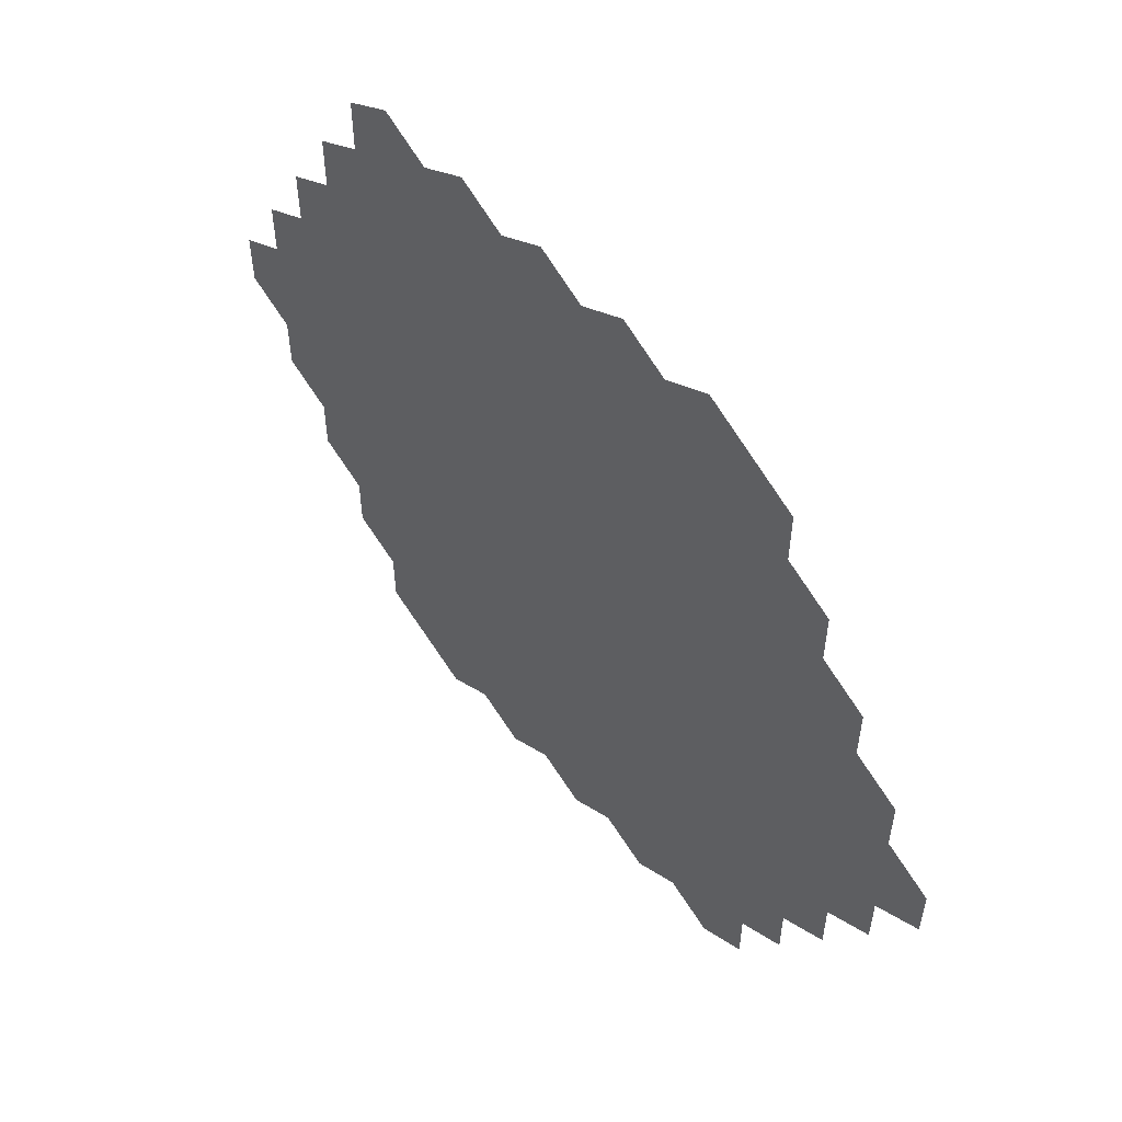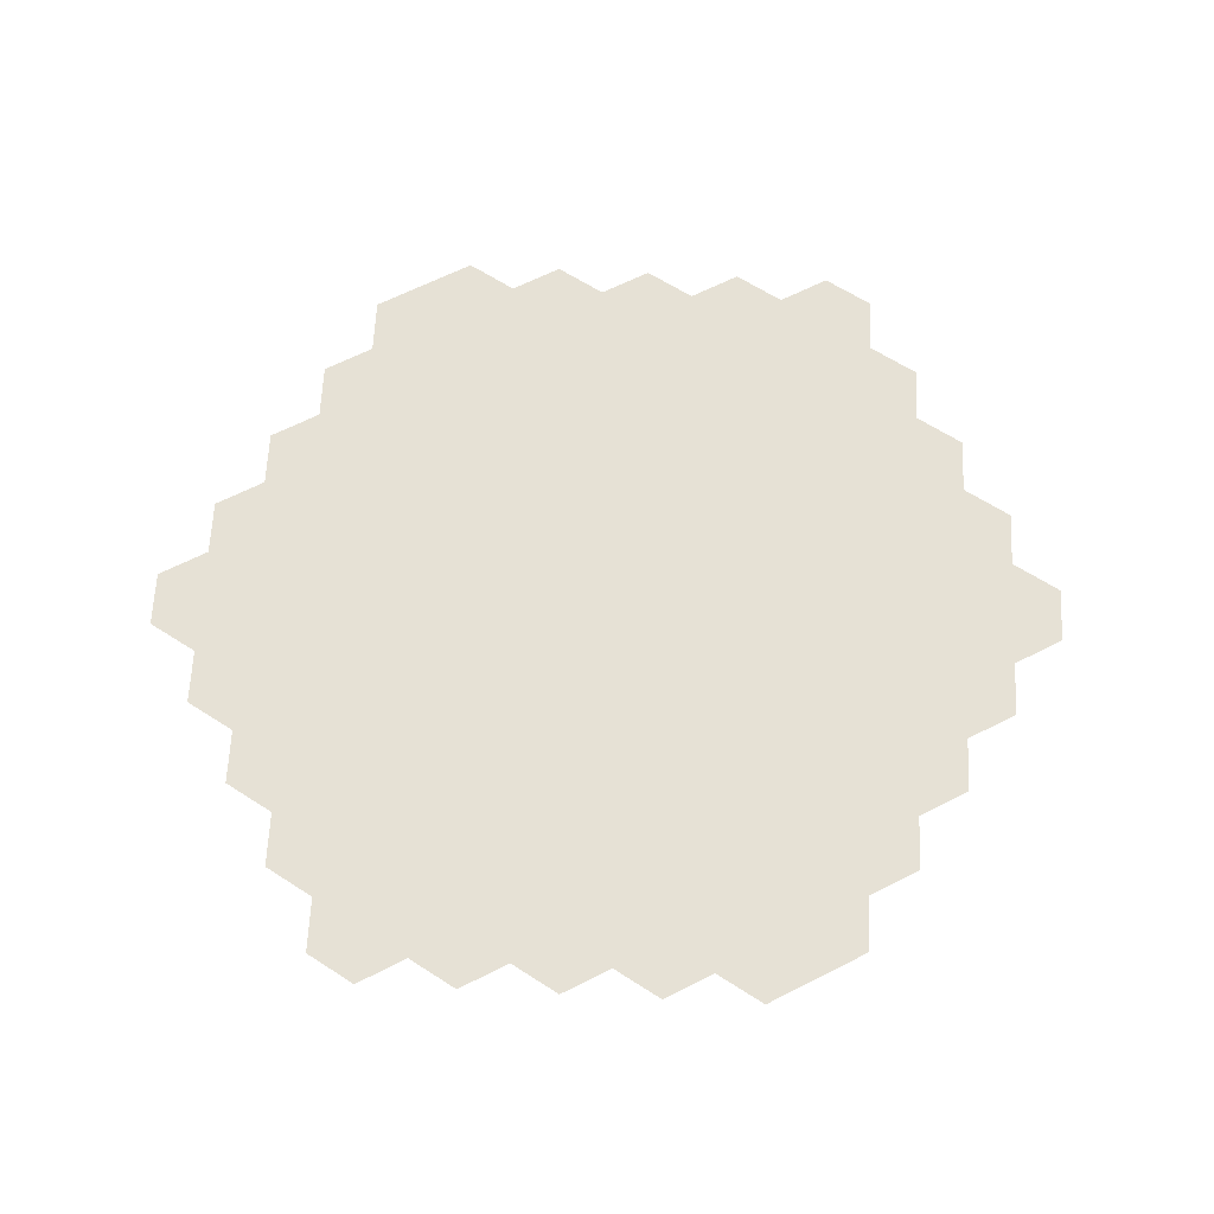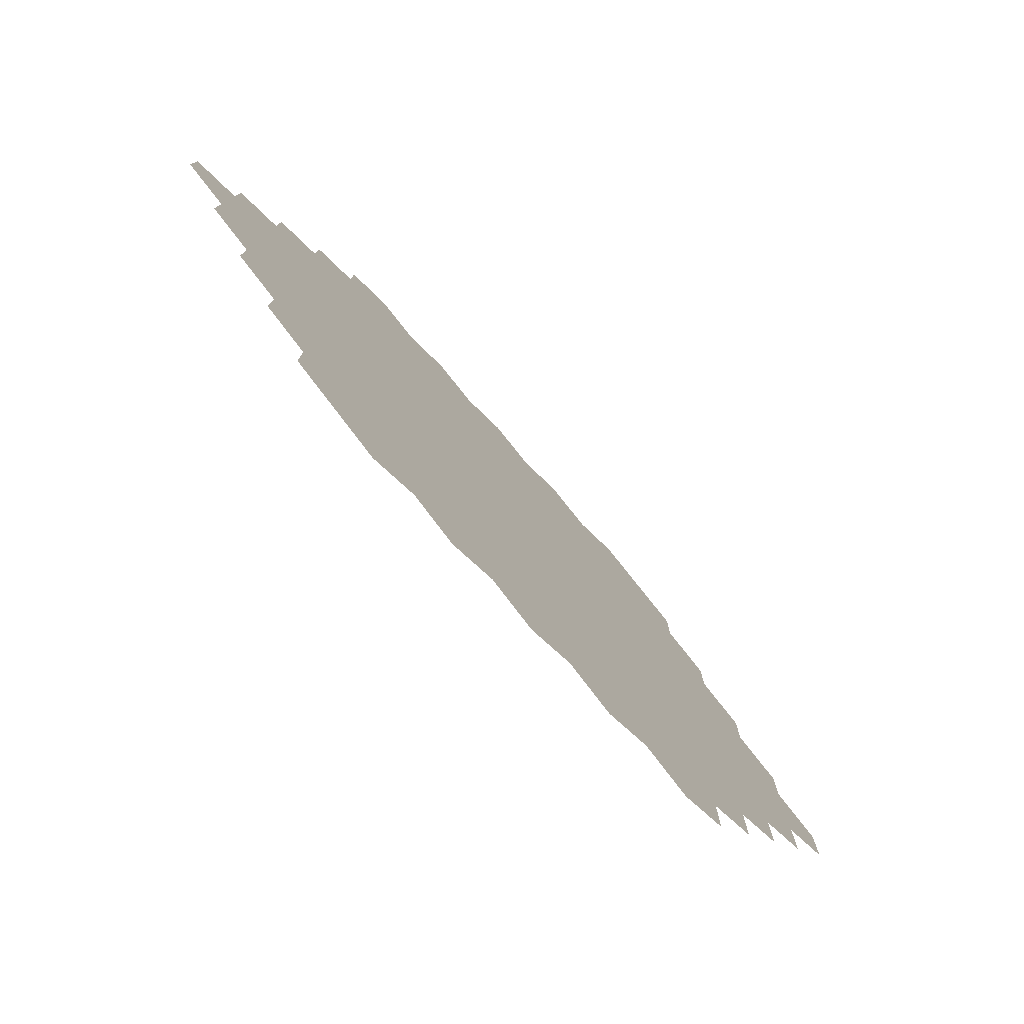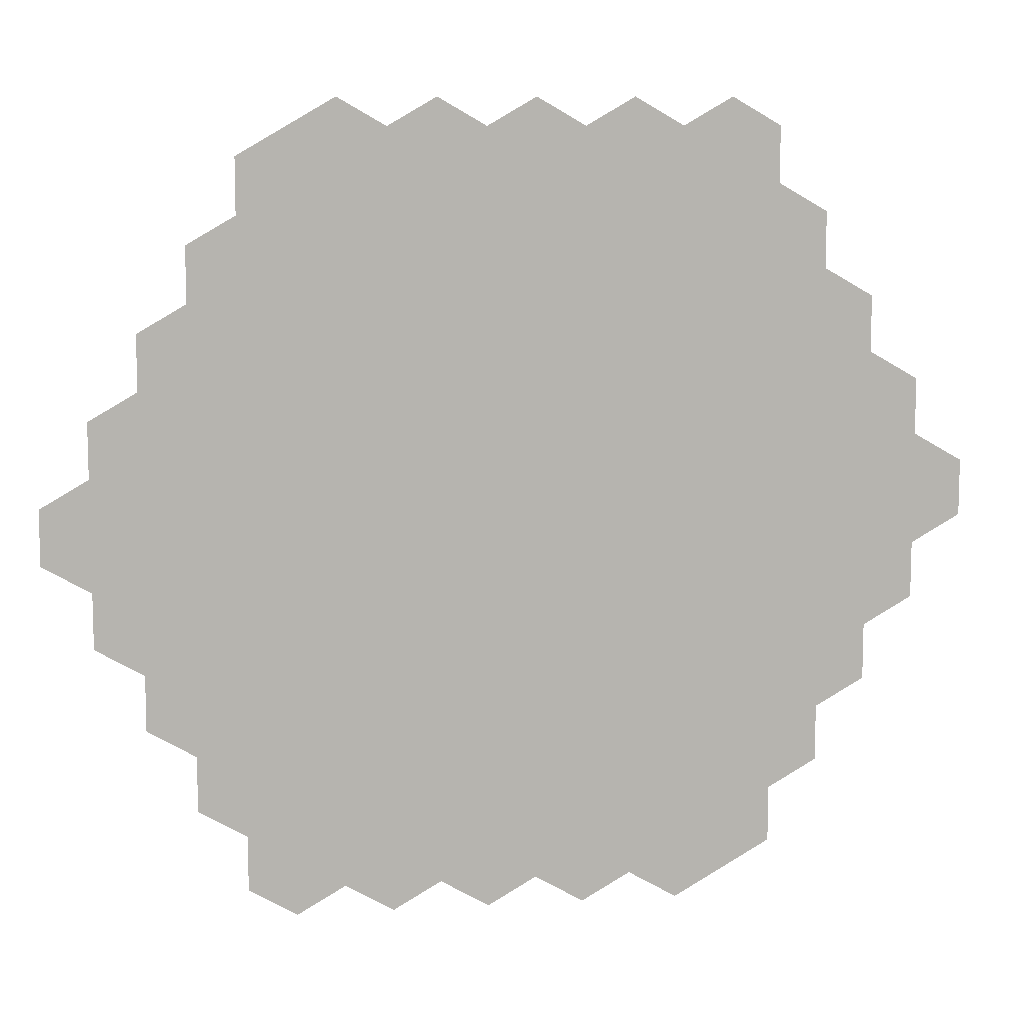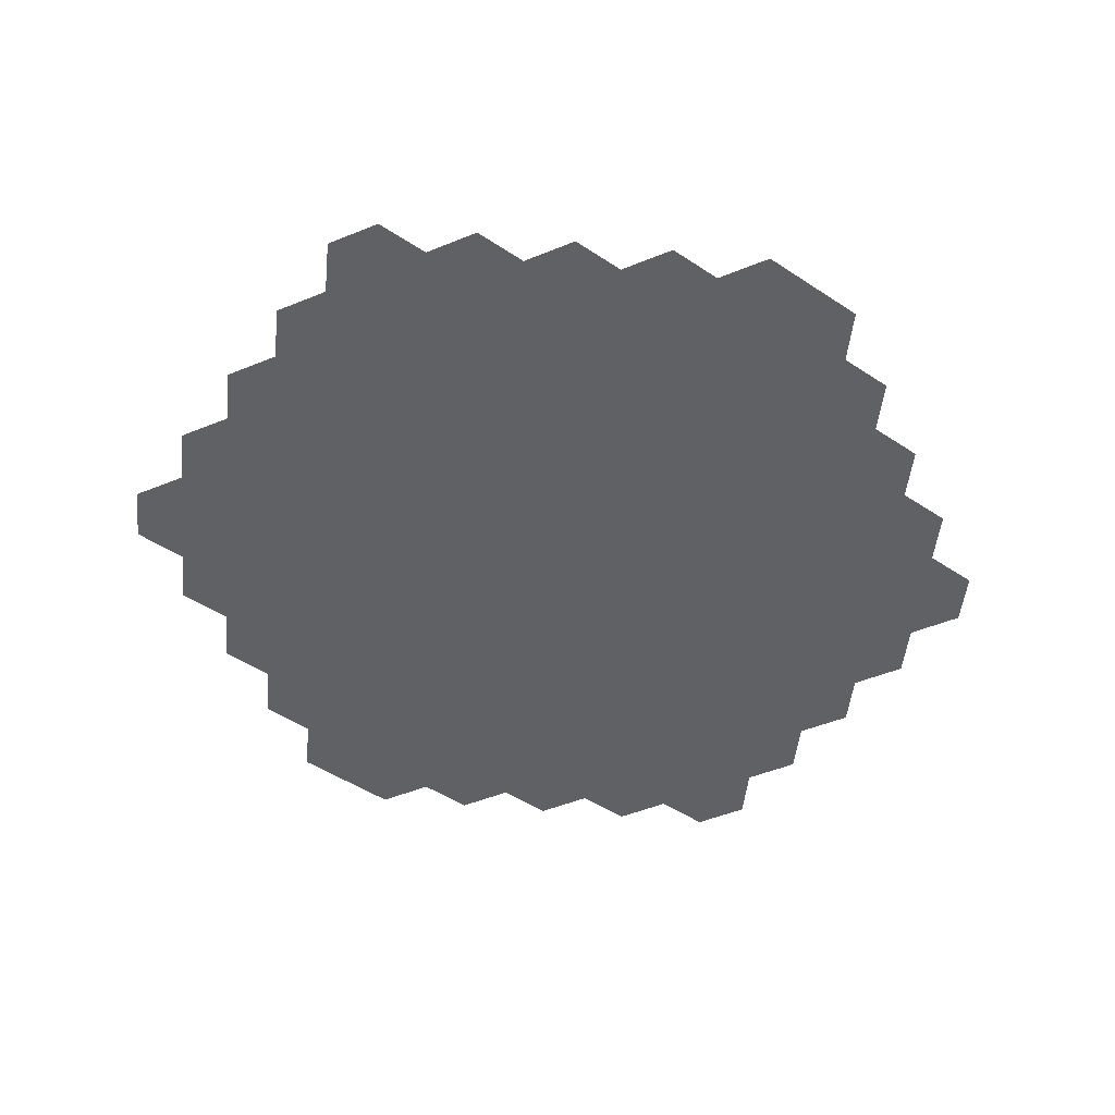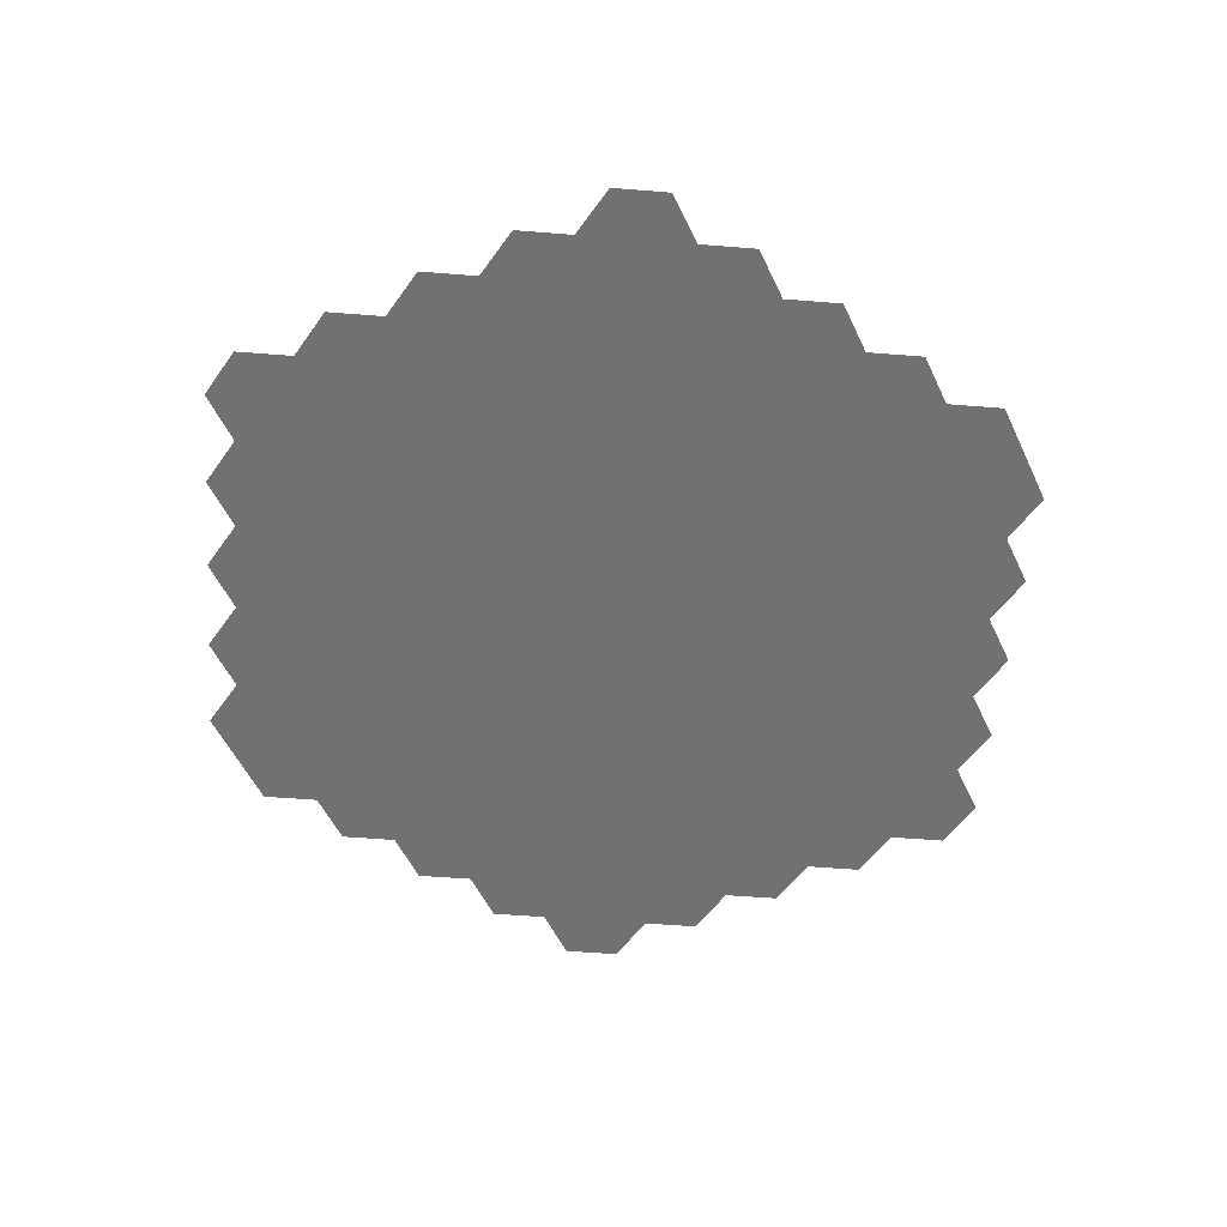
<metadata>
{"format":"obj","ext":"obj","renderer":"f3d","projection":"perspective","resolution":1024,"background":"white","views":[{"elev":55.4,"azim":-130.9,"up":"+Y"},{"elev":64.4,"azim":-177.1,"up":"+Z"},{"elev":-78.7,"azim":132.0,"up":"+Y"},{"elev":9.8,"azim":-8.6,"up":"+Y"},{"elev":-50.0,"azim":-5.9,"up":"+Z"},{"elev":-55.3,"azim":-34.8,"up":"+Z"}]}
</metadata>
<code>
v -0.1732 0.3 0
v -0.1732 -0.1 0
v 0.1732 -0.3 0
v 0.1732 0.1 0
v -0.5196 -0.3 0
v -0.5196 0.1 0
v -0.1732 -0.5 0
v 0.5196 -0.1 0
v 0.5196 0.3 0
v 0.1732 0.5 0
v -0.5196 0.5 0
v -0.866 0.3 0
v -0.866 -0.1 0
v -0.5196 -0.7 0
v -0.1732 -0.9 0
v 0.1732 -0.7 0
v 0.866 -0.3 0
v 0.5196 -0.5 0
v 0.866 0.1 0
v 0.1732 0.9 0
v 0.5196 0.7 0
v -0.1732 0.7 0
v -0.5196 0.9 0
v -0.866 0.7 0
v -1.212 -0.3 0
v -1.212 0.1 0
v -0.866 -0.5 0
v -0.866 -0.9 0
v -0.5196 -1.1 0
v 0.5196 -0.9 0
v 0.1732 -1.1 0
v 0.866 -0.7 0
v 1.212 -0.1 0
v 1.212 0.3 0
v 0.866 0.5 0
v 0.866 0.9 0
v 0.5196 1.1 0
v -0.1732 1.1 0
v -0.866 1.1 0
v -1.212 0.9 0
v -1.212 0.5 0
v -1.559 0.3 0
v -1.559 -0.1 0
v -1.212 -0.7 0
v -0.866 -1.3 0
v -0.5196 -1.5 0
v -0.1732 -1.3 0
v 0.1732 -1.5 0
v 0.5196 -1.3 0
v 1.212 -0.9 0
v 0.866 -1.1 0
v 1.212 -0.5 0
v 1.559 -0.3 0
v 1.559 0.1 0
v 1.212 0.7 0
v 0.5196 1.5 0
v 0.866 1.3 0
v 0.1732 1.3 0
v -0.1732 1.5 0
v -0.5196 1.3 0
v -0.866 1.5 0
v -1.212 1.3 0
v -1.559 0.7 0
v -1.905 -0.3 0
v -1.905 0.1 0
v -1.559 -0.5 0
v -1.559 -0.9 0
v -1.212 -1.1 0
v -1.212 -1.5 0
v -0.866 -1.7 0
v -0.1732 -1.7 0
v 0.866 -1.5 0
v 0.5196 -1.7 0
v 1.212 -1.3 0
v 1.559 -0.7 0
v 1.905 -0.1 0
v 1.905 0.3 0
v 1.559 0.5 0
v 1.559 0.9 0
v 1.212 1.1 0
v 1.212 1.5 0
v 0.866 1.7 0
v 0.1732 1.7 0
v -0.5196 1.7 0
v -1.212 1.7 0
v -1.559 1.5 0
v -1.559 1.1 0
v -1.905 0.9 0
v -1.905 0.5 0
v -2.252 0.3 0
v -2.252 -0.1 0
v -1.905 -0.7 0
v -1.559 -1.3 0
v -1.212 -1.9 0
v -0.866 -2.1 0
v -0.5196 -1.9 0
v -0.1732 -2.1 0
v 0.1732 -1.9 0
v 0.5196 -2.1 0
v 0.866 -1.9 0
v 1.559 -1.5 0
v 1.212 -1.7 0
v 1.559 -1.1 0
v 1.905 -0.9 0
v 1.905 -0.5 0
v 2.252 -0.3 0
v 2.252 0.1 0
v 1.905 0.7 0
v 1.559 1.3 0
v 0.866 2.1 0
v 1.212 1.9 0
v 0.5196 1.9 0
v 0.1732 2.1 0
v -0.1732 1.9 0
v -0.5196 2.1 0
v -0.866 1.9 0
v -1.212 2.1 0
v -1.559 1.9 0
v -1.905 1.3 0
v -2.252 0.7 0
v -2.598 -0.3 0
v -2.598 0.1 0
v -2.252 -0.5 0
v -2.252 -0.9 0
v -1.905 -1.1 0
v -1.905 -1.5 0
v -1.559 -1.7 0
v -1.559 -2.1 0
v -1.212 -2.3 0
v -0.5196 -2.3 0
v 0.1732 -2.3 0
v 1.212 -2.1 0
v 0.866 -2.3 0
v 1.559 -1.9 0
v 1.905 -1.3 0
v 2.252 -0.7 0
v 2.598 -0.1 0
v 2.598 0.3 0
v 2.252 0.5 0
v 2.252 0.9 0
v 1.905 1.1 0
v 1.905 1.5 0
v 1.559 1.7 0
v 1.559 2.1 0
v 1.212 2.3 0
v 0.5196 2.3 0
v -0.1732 2.3 0
v -0.866 2.3 0
v -1.559 2.3 0
v -1.905 2.1 0
v -1.905 1.7 0
v -2.252 1.5 0
v -2.252 1.1 0
v -2.598 0.9 0
v -2.598 0.5 0
v -2.944 0.3 0
v -2.944 -0.1 0
v -2.598 -0.7 0
v -2.252 -1.3 0
v -1.905 -1.9 0
v -1.559 -2.5 0
v -1.212 -2.7 0
v -0.866 -2.5 0
v -0.5196 -2.7 0
v -0.1732 -2.5 0
v 0.1732 -2.7 0
v 0.5196 -2.5 0
v 0.866 -2.7 0
v 1.212 -2.5 0
v 1.905 -2.1 0
v 1.559 -2.3 0
v 1.905 -1.7 0
v 2.252 -1.5 0
v 2.252 -1.1 0
v 2.598 -0.9 0
v 2.598 -0.5 0
v 2.944 -0.3 0
v 2.944 0.1 0
v 2.598 0.7 0
v 2.252 1.3 0
v 1.905 1.9 0
v 1.212 2.7 0
v 1.559 2.5 0
v 0.866 2.5 0
v 0.5196 2.7 0
v 0.1732 2.5 0
v -0.1732 2.7 0
v -0.5196 2.5 0
v -0.866 2.7 0
v -1.212 2.5 0
v -1.559 2.7 0
v -1.905 2.5 0
v -2.252 1.9 0
v -2.598 1.3 0
v -2.944 0.7 0
v -3.291 -0.3 0
v -3.291 0.1 0
v -2.944 -0.5 0
v -2.944 -0.9 0
v -2.598 -1.1 0
v -2.598 -1.5 0
v -2.252 -1.7 0
v -2.252 -2.1 0
v -1.905 -2.3 0
v -1.905 -2.7 0
v -1.559 -2.9 0
v -0.866 -2.9 0
v -0.1732 -2.9 0
v 0.5196 -2.9 0
v 1.559 -2.7 0
v 1.212 -2.9 0
v 1.905 -2.5 0
v 2.252 -1.9 0
v 2.598 -1.3 0
v 2.944 -0.7 0
v 3.291 -0.1 0
v 3.291 0.3 0
v 2.944 0.5 0
v 2.944 0.9 0
v 2.598 1.1 0
v 2.598 1.5 0
v 2.252 1.7 0
v 2.252 2.1 0
v 1.905 2.3 0
v 1.905 2.7 0
v 1.559 2.9 0
v 0.866 2.9 0
v 0.1732 2.9 0
v -0.5196 2.9 0
v -1.212 2.9 0
f 1 2 3 4
f 5 2 1 6
f 3 2 5 7
f 3 8 9 4
f 9 10 1 4
f 1 11 12 6
f 12 13 5 6
f 5 14 15 7
f 15 16 3 7
f 17 8 3 18
f 9 8 17 19
f 20 10 9 21
f 1 10 20 22
f 23 11 1 22
f 12 11 23 24
f 25 13 12 26
f 5 13 25 27
f 28 14 5 27
f 15 14 28 29
f 30 16 15 31
f 3 16 30 18
f 30 32 17 18
f 17 33 34 19
f 34 35 9 19
f 9 35 36 21
f 36 37 20 21
f 20 38 23 22
f 23 39 40 24
f 40 41 12 24
f 12 41 42 26
f 42 43 25 26
f 25 44 28 27
f 28 45 46 29
f 46 47 15 29
f 15 47 48 31
f 48 49 30 31
f 50 32 30 51
f 17 32 50 52
f 53 33 17 52
f 34 33 53 54
f 36 35 34 55
f 56 37 36 57
f 20 37 56 58
f 59 38 20 58
f 23 38 59 60
f 61 39 23 60
f 40 39 61 62
f 42 41 40 63
f 64 43 42 65
f 25 43 64 66
f 67 44 25 66
f 28 44 67 68
f 69 45 28 68
f 46 45 69 70
f 48 47 46 71
f 72 49 48 73
f 30 49 72 51
f 72 74 50 51
f 50 75 53 52
f 53 76 77 54
f 77 78 34 54
f 34 78 79 55
f 79 80 36 55
f 36 80 81 57
f 81 82 56 57
f 56 83 59 58
f 59 84 61 60
f 61 85 86 62
f 86 87 40 62
f 40 87 88 63
f 88 89 42 63
f 42 89 90 65
f 90 91 64 65
f 64 92 67 66
f 67 93 69 68
f 69 94 95 70
f 95 96 46 70
f 46 96 97 71
f 97 98 48 71
f 48 98 99 73
f 99 100 72 73
f 101 74 72 102
f 50 74 101 103
f 104 75 50 103
f 53 75 104 105
f 106 76 53 105
f 77 76 106 107
f 79 78 77 108
f 81 80 79 109
f 110 82 81 111
f 56 82 110 112
f 113 83 56 112
f 59 83 113 114
f 115 84 59 114
f 61 84 115 116
f 117 85 61 116
f 86 85 117 118
f 88 87 86 119
f 90 89 88 120
f 121 91 90 122
f 64 91 121 123
f 124 92 64 123
f 67 92 124 125
f 126 93 67 125
f 69 93 126 127
f 128 94 69 127
f 95 94 128 129
f 97 96 95 130
f 99 98 97 131
f 132 100 99 133
f 72 100 132 102
f 132 134 101 102
f 101 135 104 103
f 104 136 106 105
f 106 137 138 107
f 138 139 77 107
f 77 139 140 108
f 140 141 79 108
f 79 141 142 109
f 142 143 81 109
f 81 143 144 111
f 144 145 110 111
f 110 146 113 112
f 113 147 115 114
f 115 148 117 116
f 117 149 150 118
f 150 151 86 118
f 86 151 152 119
f 152 153 88 119
f 88 153 154 120
f 154 155 90 120
f 90 155 156 122
f 156 157 121 122
f 121 158 124 123
f 124 159 126 125
f 126 160 128 127
f 128 161 162 129
f 162 163 95 129
f 95 163 164 130
f 164 165 97 130
f 97 165 166 131
f 166 167 99 131
f 99 167 168 133
f 168 169 132 133
f 170 134 132 171
f 101 134 170 172
f 173 135 101 172
f 104 135 173 174
f 175 136 104 174
f 106 136 175 176
f 177 137 106 176
f 138 137 177 178
f 140 139 138 179
f 142 141 140 180
f 144 143 142 181
f 182 145 144 183
f 110 145 182 184
f 185 146 110 184
f 113 146 185 186
f 187 147 113 186
f 115 147 187 188
f 189 148 115 188
f 117 148 189 190
f 191 149 117 190
f 150 149 191 192
f 152 151 150 193
f 154 153 152 194
f 156 155 154 195
f 196 157 156 197
f 121 157 196 198
f 199 158 121 198
f 124 158 199 200
f 201 159 124 200
f 126 159 201 202
f 203 160 126 202
f 128 160 203 204
f 205 161 128 204
f 162 161 205 206
f 164 163 162 207
f 166 165 164 208
f 168 167 166 209
f 210 169 168 211
f 132 169 210 171
f 210 212 170 171
f 170 213 173 172
f 173 214 175 174
f 175 215 177 176
f 177 216 217 178
f 217 218 138 178
f 138 218 219 179
f 219 220 140 179
f 140 220 221 180
f 221 222 142 180
f 142 222 223 181
f 223 224 144 181
f 144 224 225 183
f 225 226 182 183
f 182 227 185 184
f 185 228 187 186
f 187 229 189 188
f 189 230 191 190

</code>
